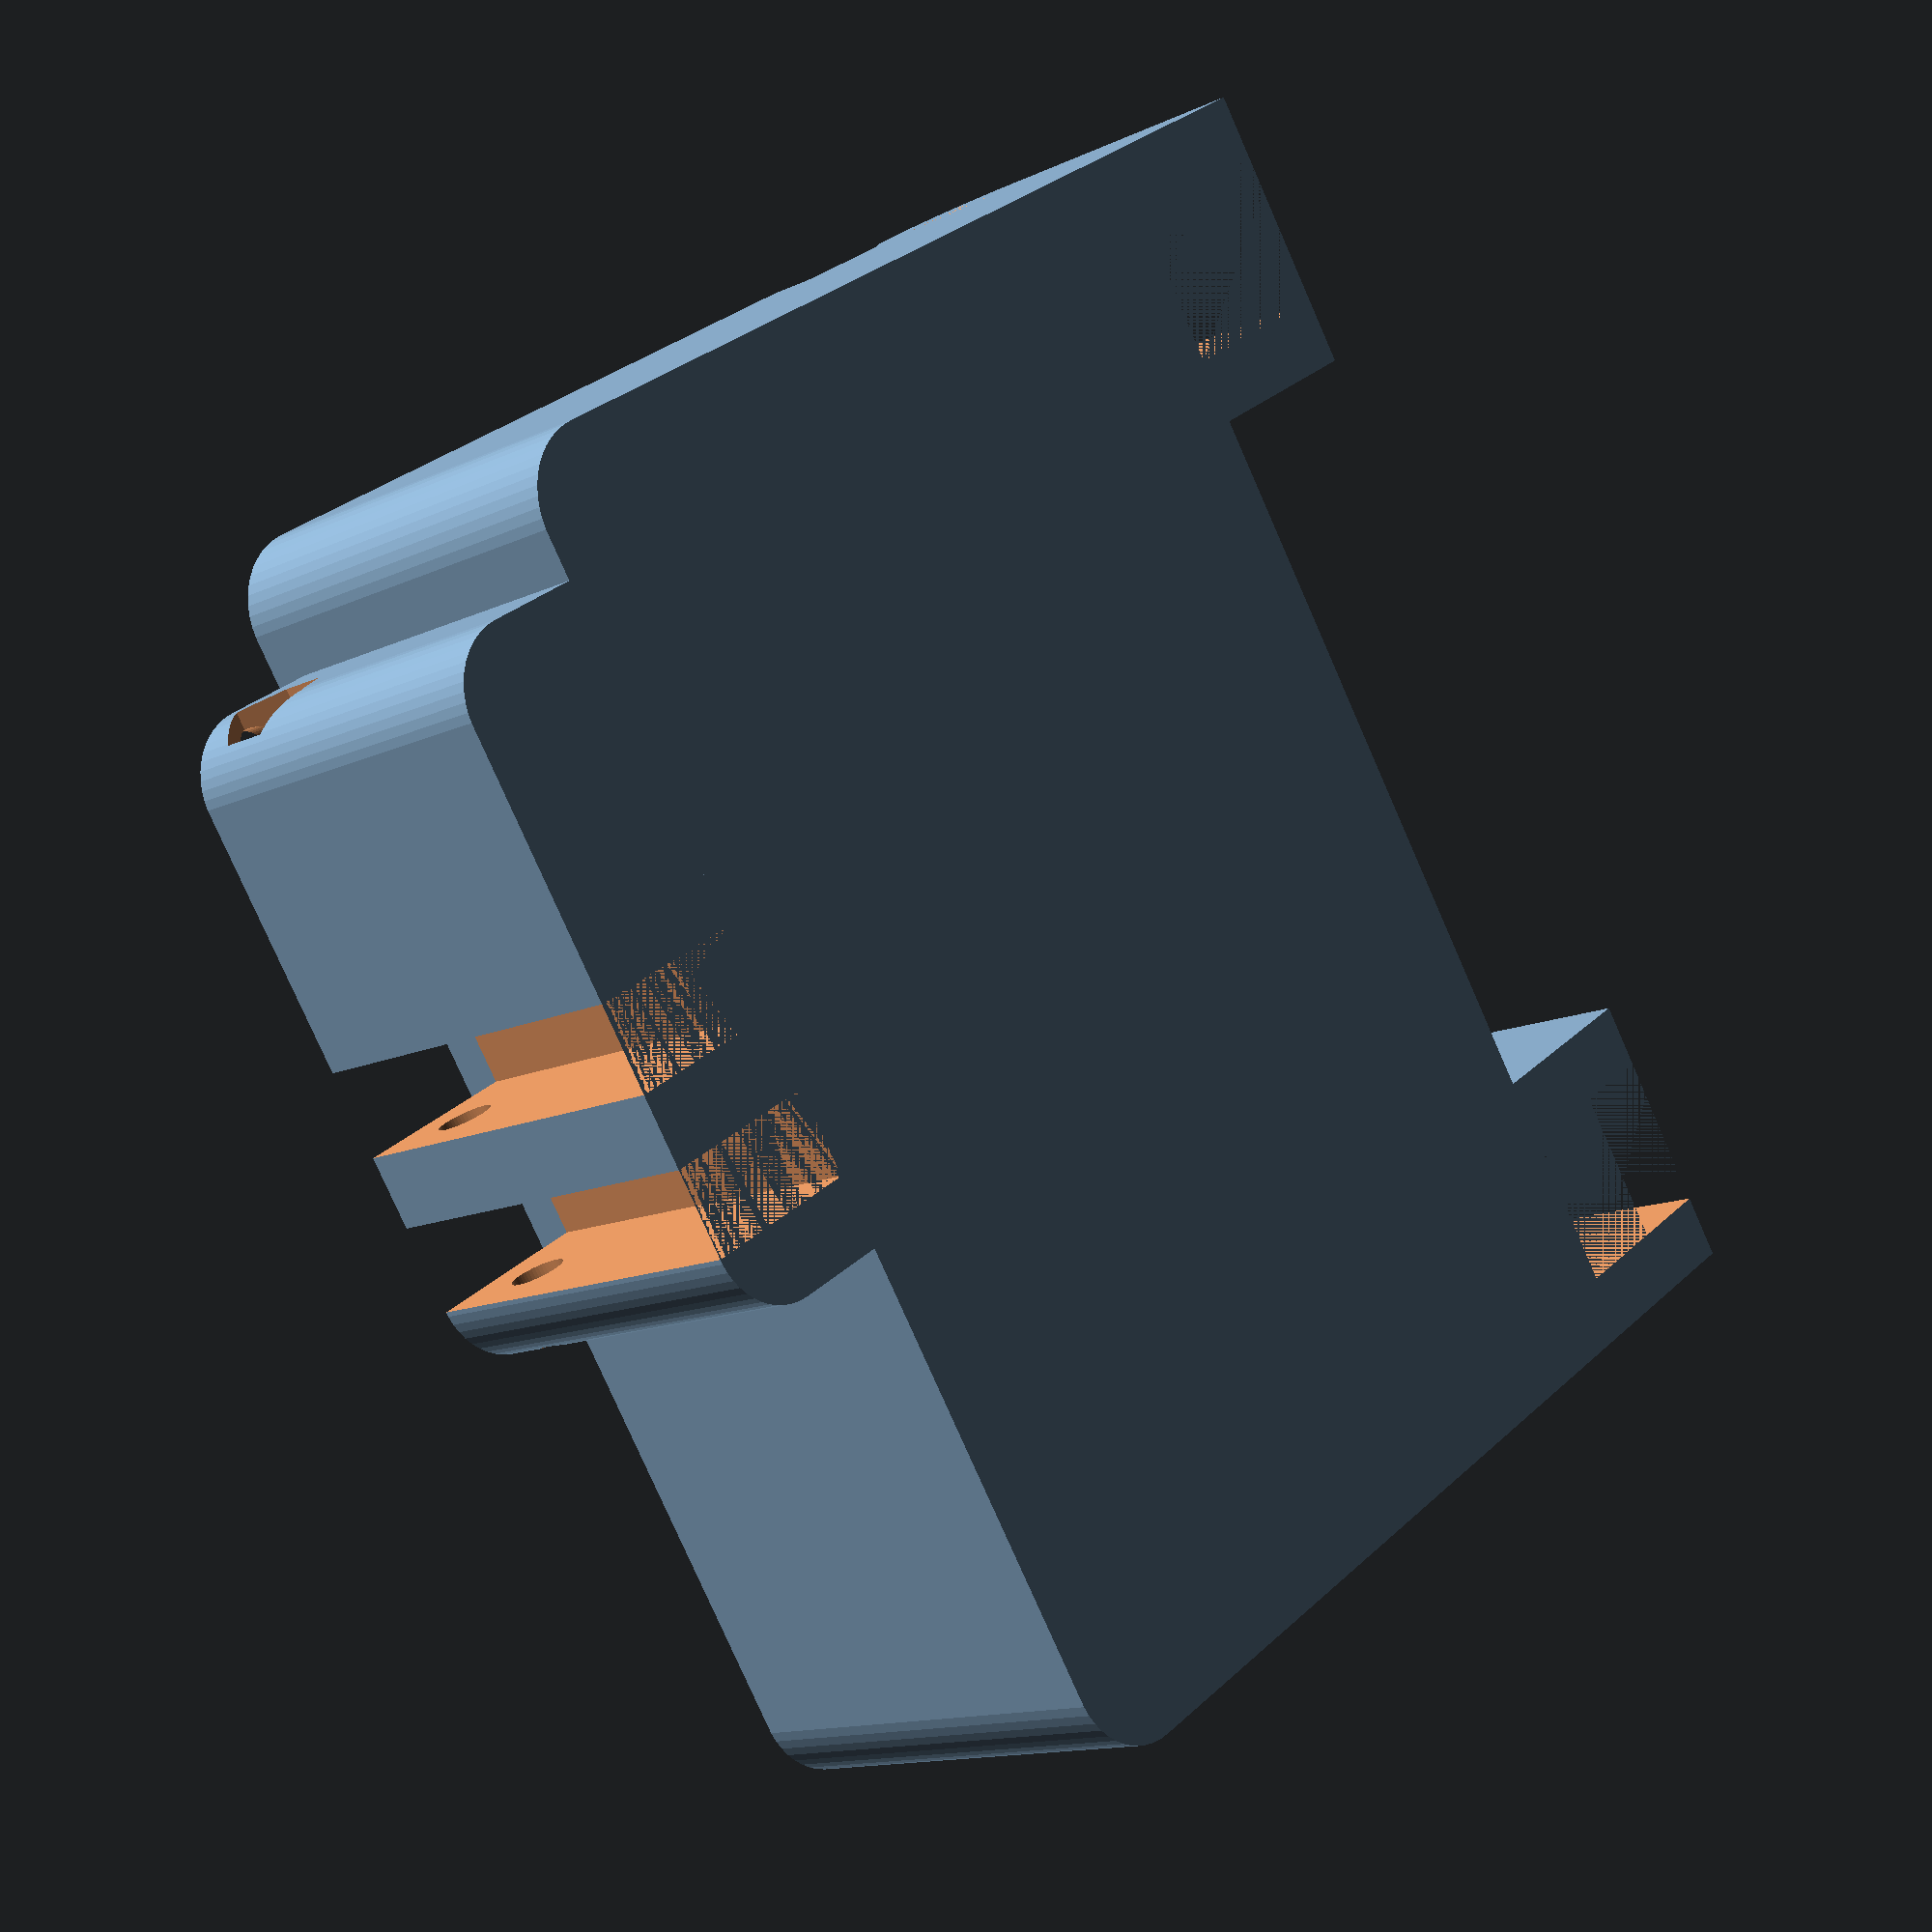
<openscad>
$fn = 50;


difference() {
	union() {
		translate(v = [0, -30.0000000000, 0]) {
			hull() {
				translate(v = [-40.0000000000, 25.0000000000, 0]) {
					cylinder(h = 30, r = 5.5000000000);
				}
				translate(v = [40.0000000000, 25.0000000000, 0]) {
					cylinder(h = 30, r = 5.5000000000);
				}
				translate(v = [-40.0000000000, -25.0000000000, 0]) {
					cylinder(h = 30, r = 5.5000000000);
				}
				translate(v = [40.0000000000, -25.0000000000, 0]) {
					cylinder(h = 30, r = 5.5000000000);
				}
			}
		}
		translate(v = [25.5000000000, 7.5000000000, 22.5000000000]) {
			rotate(a = [0, 90, 0]) {
				cylinder(h = 20, r = 6.0000000000);
			}
		}
		translate(v = [25.5000000000, -15.0000000000, 0.0000000000]) {
			cube(size = [20, 22.5000000000, 26]);
		}
		translate(v = [25.5000000000, -13.5000000000, 0.0000000000]) {
			cube(size = [20, 27, 22.5000000000]);
		}
		translate(v = [-45.5000000000, 7.5000000000, 22.5000000000]) {
			rotate(a = [0, 90, 0]) {
				cylinder(h = 20, r = 6.0000000000);
			}
		}
		translate(v = [-45.5000000000, -15.0000000000, 0.0000000000]) {
			cube(size = [20, 22.5000000000, 26]);
		}
		translate(v = [-45.5000000000, -13.5000000000, 0.0000000000]) {
			cube(size = [20, 27, 22.5000000000]);
		}
		translate(v = [14.5000000000, -66.0000000000, 0.0000000000]) {
			hull() {
				translate(v = [-17.5000000000, 1.0000000000, 0]) {
					cylinder(h = 27, r = 5);
				}
				translate(v = [17.5000000000, 1.0000000000, 0]) {
					cylinder(h = 27, r = 5);
				}
				translate(v = [-17.5000000000, -1.0000000000, 0]) {
					cylinder(h = 27, r = 5);
				}
				translate(v = [17.5000000000, -1.0000000000, 0]) {
					cylinder(h = 27, r = 5);
				}
			}
		}
		translate(v = [-8.0000000000, -65.5000000000, 0.0000000000]) {
			cube(size = [45, 7, 27]);
		}
	}
	union() {
		translate(v = [45.5000000000, 7.5000000000, 22.5000000000]) {
			rotate(a = [0, 90, 0]) {
				difference() {
					union() {
						translate(v = [0, 0, -20.0000000000]) {
							rotate(a = [0, 0, 0]) {
								difference() {
									union() {
										linear_extrude(height = 2.5000000000) {
											polygon(points = [[3.4620000000, 0.0000000000], [1.7310000000, 2.9981799479], [-1.7310000000, 2.9981799479], [-3.4620000000, 0.0000000000], [-1.7310000000, -2.9981799479], [1.7310000000, -2.9981799479]]);
										}
									}
									union();
								}
							}
						}
						translate(v = [0, 0, -20.0000000000]) {
							rotate(a = [0, 0, 0]) {
								difference() {
									union() {
										linear_extrude(height = 2.5000000000) {
											polygon(points = [[3.4620000000, 0.0000000000], [1.7310000000, 2.9981799479], [-1.7310000000, 2.9981799479], [-3.4620000000, 0.0000000000], [-1.7310000000, -2.9981799479], [1.7310000000, -2.9981799479]]);
										}
									}
									union();
								}
							}
						}
						translate(v = [0, 0, -20.0000000000]) {
							rotate(a = [0, 0, 0]) {
								difference() {
									union() {
										linear_extrude(height = 2.5000000000) {
											polygon(points = [[3.4620000000, 0.0000000000], [1.7310000000, 2.9981799479], [-1.7310000000, 2.9981799479], [-3.4620000000, 0.0000000000], [-1.7310000000, -2.9981799479], [1.7310000000, -2.9981799479]]);
										}
									}
									union();
								}
							}
						}
						translate(v = [0, 0, -20.0000000000]) {
							cylinder(h = 20, r = 1.5000000000);
						}
						translate(v = [0, 0, -1.9000000000]) {
							cylinder(h = 1.9000000000, r1 = 1.8000000000, r2 = 3.6000000000);
						}
						translate(v = [0, 0, -20.0000000000]) {
							cylinder(h = 20, r = 1.8000000000);
						}
						translate(v = [0, 0, -20.0000000000]) {
							cylinder(h = 20, r = 1.5000000000);
						}
					}
					union();
				}
			}
		}
		translate(v = [-45.5000000000, 7.5000000000, 22.5000000000]) {
			rotate(a = [0, 270, 0]) {
				difference() {
					union() {
						translate(v = [0, 0, -20.0000000000]) {
							rotate(a = [0, 0, 0]) {
								difference() {
									union() {
										linear_extrude(height = 2.5000000000) {
											polygon(points = [[3.4620000000, 0.0000000000], [1.7310000000, 2.9981799479], [-1.7310000000, 2.9981799479], [-3.4620000000, 0.0000000000], [-1.7310000000, -2.9981799479], [1.7310000000, -2.9981799479]]);
										}
									}
									union();
								}
							}
						}
						translate(v = [0, 0, -20.0000000000]) {
							rotate(a = [0, 0, 0]) {
								difference() {
									union() {
										linear_extrude(height = 2.5000000000) {
											polygon(points = [[3.4620000000, 0.0000000000], [1.7310000000, 2.9981799479], [-1.7310000000, 2.9981799479], [-3.4620000000, 0.0000000000], [-1.7310000000, -2.9981799479], [1.7310000000, -2.9981799479]]);
										}
									}
									union();
								}
							}
						}
						translate(v = [0, 0, -20.0000000000]) {
							rotate(a = [0, 0, 0]) {
								difference() {
									union() {
										linear_extrude(height = 2.5000000000) {
											polygon(points = [[3.4620000000, 0.0000000000], [1.7310000000, 2.9981799479], [-1.7310000000, 2.9981799479], [-3.4620000000, 0.0000000000], [-1.7310000000, -2.9981799479], [1.7310000000, -2.9981799479]]);
										}
									}
									union();
								}
							}
						}
						translate(v = [0, 0, -20.0000000000]) {
							cylinder(h = 20, r = 1.5000000000);
						}
						translate(v = [0, 0, -1.9000000000]) {
							cylinder(h = 1.9000000000, r1 = 1.8000000000, r2 = 3.6000000000);
						}
						translate(v = [0, 0, -20.0000000000]) {
							cylinder(h = 20, r = 1.8000000000);
						}
						translate(v = [0, 0, -20.0000000000]) {
							cylinder(h = 20, r = 1.5000000000);
						}
					}
					union();
				}
			}
		}
		translate(v = [14.0000000000, -67.5000000000, 22.5000000000]) {
			rotate(a = [0, 90, 0]) {
				difference() {
					union() {
						linear_extrude(height = 25) {
							polygon(points = [[3.4620000000, 0.0000000000], [1.7310000000, 2.9981799479], [-1.7310000000, 2.9981799479], [-3.4620000000, 0.0000000000], [-1.7310000000, -2.9981799479], [1.7310000000, -2.9981799479]]);
						}
					}
					union();
				}
			}
		}
		translate(v = [-30.0000000000, -45.0000000000, 2]) {
			hull() {
				translate(v = [-9.5000000000, 9.5000000000, 0]) {
					cylinder(h = 60, r = 5);
				}
				translate(v = [9.5000000000, 9.5000000000, 0]) {
					cylinder(h = 60, r = 5);
				}
				translate(v = [-9.5000000000, -9.5000000000, 0]) {
					cylinder(h = 60, r = 5);
				}
				translate(v = [9.5000000000, -9.5000000000, 0]) {
					cylinder(h = 60, r = 5);
				}
			}
		}
		translate(v = [-30.0000000000, -15.0000000000, 2]) {
			hull() {
				translate(v = [-9.5000000000, 9.5000000000, 0]) {
					cylinder(h = 60, r = 5);
				}
				translate(v = [9.5000000000, 9.5000000000, 0]) {
					cylinder(h = 60, r = 5);
				}
				translate(v = [-9.5000000000, -9.5000000000, 0]) {
					cylinder(h = 60, r = 5);
				}
				translate(v = [9.5000000000, -9.5000000000, 0]) {
					cylinder(h = 60, r = 5);
				}
			}
		}
		translate(v = [0.0000000000, -45.0000000000, 2]) {
			hull() {
				translate(v = [-9.5000000000, 9.5000000000, 0]) {
					cylinder(h = 60, r = 5);
				}
				translate(v = [9.5000000000, 9.5000000000, 0]) {
					cylinder(h = 60, r = 5);
				}
				translate(v = [-9.5000000000, -9.5000000000, 0]) {
					cylinder(h = 60, r = 5);
				}
				translate(v = [9.5000000000, -9.5000000000, 0]) {
					cylinder(h = 60, r = 5);
				}
			}
		}
		translate(v = [0.0000000000, -15.0000000000, 2]) {
			hull() {
				translate(v = [-9.5000000000, 9.5000000000, 0]) {
					cylinder(h = 60, r = 5);
				}
				translate(v = [9.5000000000, 9.5000000000, 0]) {
					cylinder(h = 60, r = 5);
				}
				translate(v = [-9.5000000000, -9.5000000000, 0]) {
					cylinder(h = 60, r = 5);
				}
				translate(v = [9.5000000000, -9.5000000000, 0]) {
					cylinder(h = 60, r = 5);
				}
			}
		}
		translate(v = [30.0000000000, -45.0000000000, 2]) {
			hull() {
				translate(v = [-9.5000000000, 9.5000000000, 0]) {
					cylinder(h = 60, r = 5);
				}
				translate(v = [9.5000000000, 9.5000000000, 0]) {
					cylinder(h = 60, r = 5);
				}
				translate(v = [-9.5000000000, -9.5000000000, 0]) {
					cylinder(h = 60, r = 5);
				}
				translate(v = [9.5000000000, -9.5000000000, 0]) {
					cylinder(h = 60, r = 5);
				}
			}
		}
		translate(v = [30.0000000000, -15.0000000000, 2]) {
			hull() {
				translate(v = [-9.5000000000, 9.5000000000, 0]) {
					cylinder(h = 60, r = 5);
				}
				translate(v = [9.5000000000, 9.5000000000, 0]) {
					cylinder(h = 60, r = 5);
				}
				translate(v = [-9.5000000000, -9.5000000000, 0]) {
					cylinder(h = 60, r = 5);
				}
				translate(v = [9.5000000000, -9.5000000000, 0]) {
					cylinder(h = 60, r = 5);
				}
			}
		}
		translate(v = [30.0000000000, 0.5000000000, 0.0000000000]) {
			cube(size = [11, 17, 30]);
		}
		translate(v = [-41.0000000000, 0.5000000000, 0.0000000000]) {
			cube(size = [11, 17, 30]);
		}
		translate(v = [-3.0000000000, -77.5000000000, 0.0000000000]) {
			cube(size = [6, 17, 30]);
		}
		translate(v = [8.0000000000, -77.5000000000, 0.0000000000]) {
			cube(size = [6, 17, 30]);
		}
		translate(v = [-8.0000000000, -67.5000000000, 22.5000000000]) {
			rotate(a = [0, 90, 0]) {
				cylinder(h = 45, r = 1.8000000000);
			}
		}
		translate(v = [24.0000000000, -67.5000000000, 22.5000000000]) {
			cylinder(h = 5, r = 1.8000000000);
		}
		translate(v = [29.0000000000, -67.5000000000, 22.5000000000]) {
			cylinder(h = 5, r = 1.8000000000);
		}
		translate(v = [34.0000000000, -67.5000000000, 22.5000000000]) {
			cylinder(h = 5, r = 1.8000000000);
		}
	}
}
</openscad>
<views>
elev=193.2 azim=123.4 roll=43.0 proj=p view=wireframe
</views>
